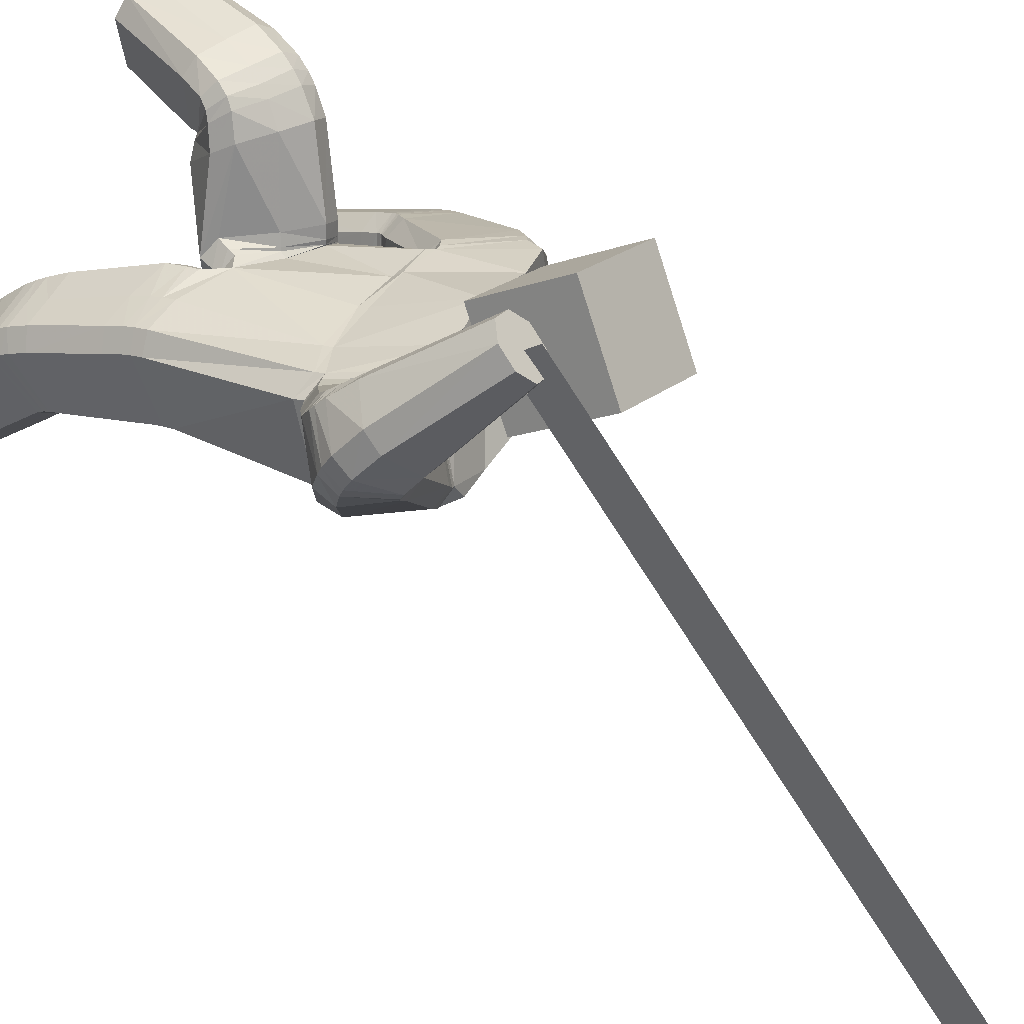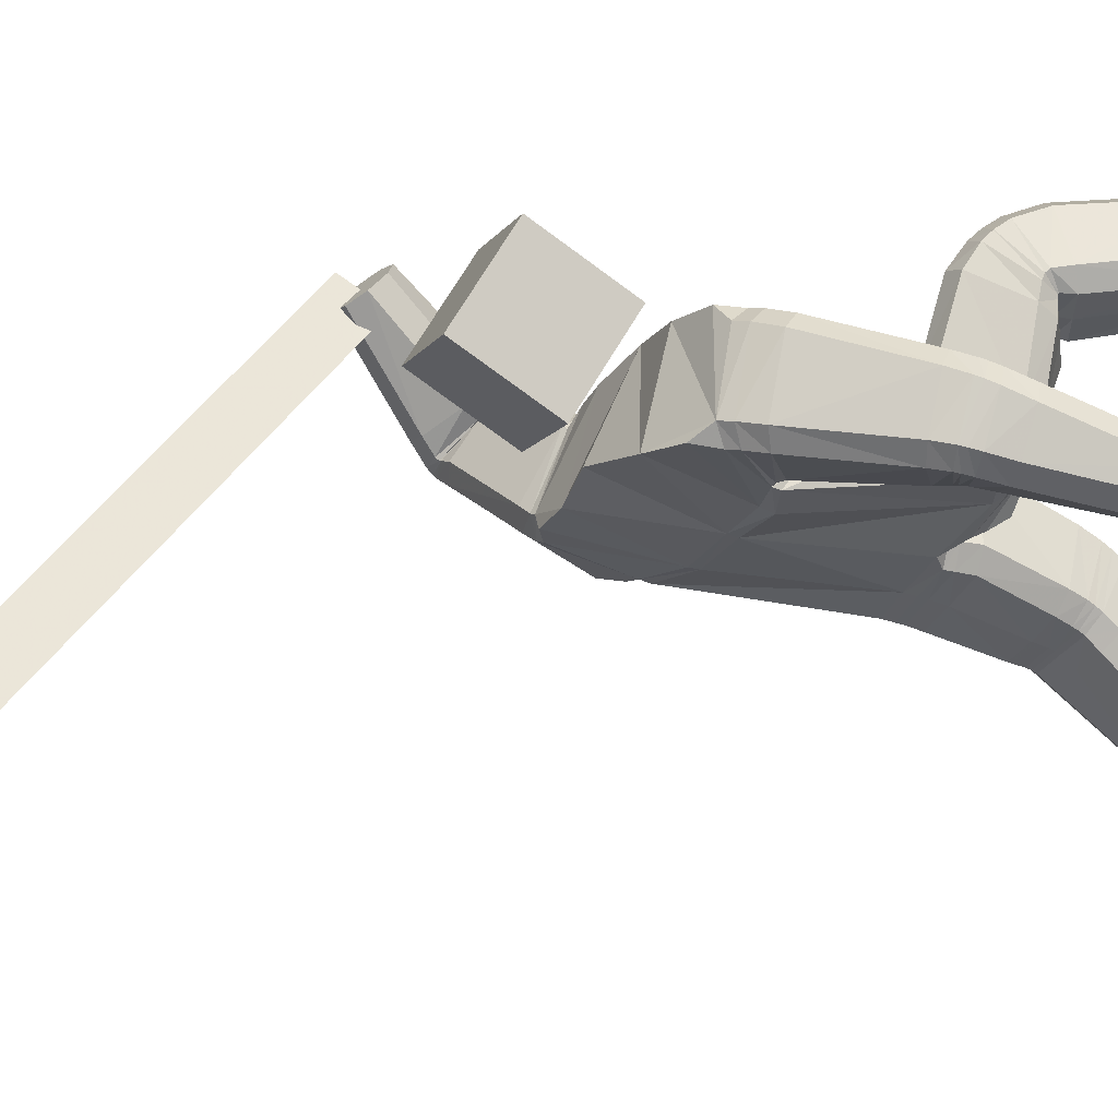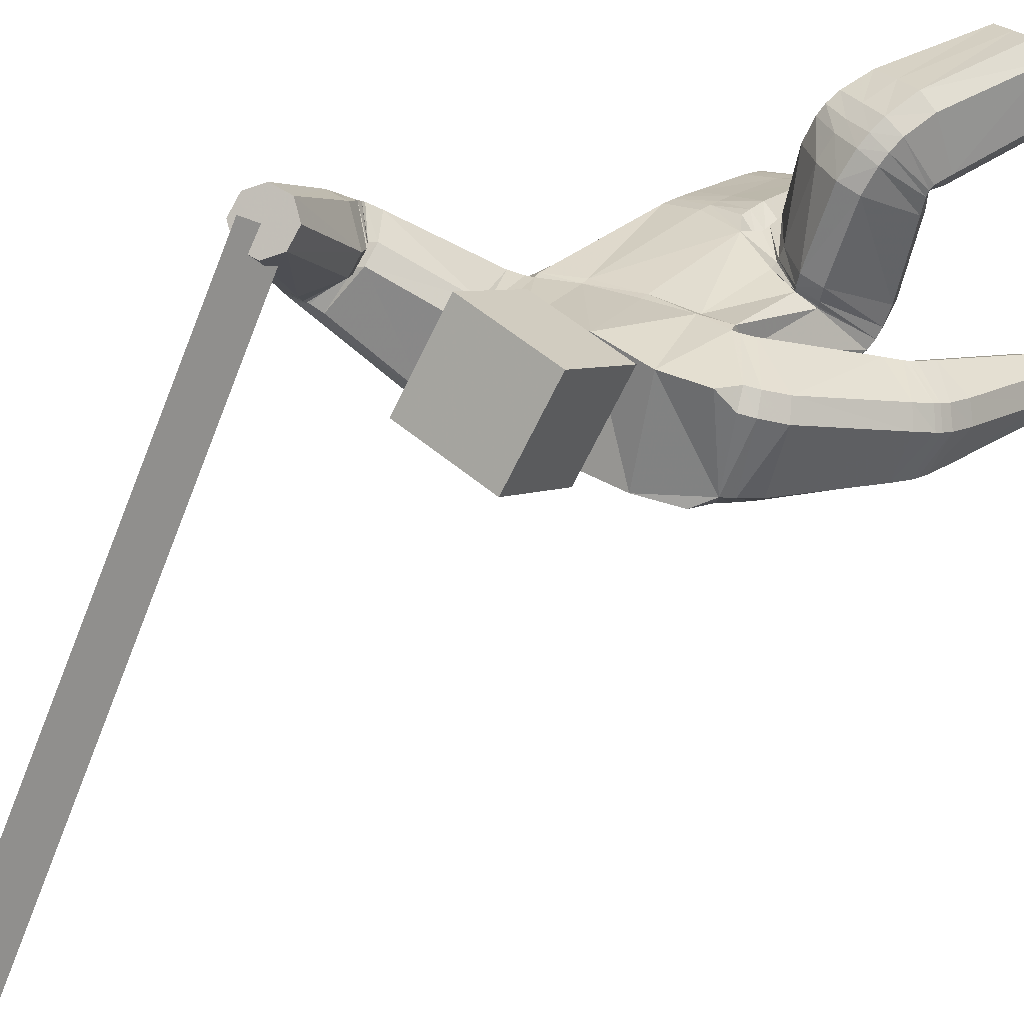
<metadata>
{"format":"obj","ext":"obj","renderer":"f3d","projection":"perspective","resolution":1024,"background":"white","views":[{"elev":34.2,"azim":129.4,"up":"+Z"},{"elev":-20.7,"azim":-103.6,"up":"+Z"},{"elev":38.1,"azim":-134.6,"up":"+Z"}]}
</metadata>
<code>
o 立方体.001
v 0.5353 2.109 0.4724
v -0.1325 1.884 0.3857
v 0.726 2.005 0.4801
v -0.1112 2.039 0.02529
v 0.798 2.169 0.3114
v 0.6077 2.275 0.3057
v 0.6743 2.274 0.2789
v 0.5229 2.174 0.4241
v 0.6592 2.004 0.5053
v 0.811 2.106 0.3615
v 0.2536 1.94 0.3306
v 0.4561 1.715 0.2278
v 0.4563 1.861 -0.06798
v 0.297 2.119 0.06445
v 0.5189 1.823 0.001206
v 0.3461 2.098 0.004442
v -0.0187 1.555 0.2834
v -0.05772 1.631 -0.1065
v 0.3768 1.711 0.2676
v 0.2343 2.01 0.2896
v 0.1431 1.028 -0.1607
v 0.06478 2.055 -0.02585
v 0.2455 0.9752 0.2186
v 0.07184 1.947 0.3501
v 0.3418 0.2195 -0.5185
v 0.4413 0.04621 -0.2948
v 0.3517 0.456 0.05003
v 0.2478 0.5909 -0.2482
v 0.1827 1.593 0.2568
v 0.158 1.679 -0.1272
v 0.2187 2 0.2717
v 0.2381 1.931 0.3131
v 0.407 1.676 0.2032
v 0.3299 1.683 0.2566
v 0.3551 1.801 -0.1089
v 0.4485 1.773 -0.04175
v 0.2573 2.096 0.02831
v 0.2951 2.069 -0.03648
v 0.03197 1.003 0.2134
v 0.1035 0.9906 0.2561
v 0.04121 1.066 0.2602
v 0.01205 0.9993 -0.1283
v -0.03253 0.9942 -0.05601
v -0.03851 1.034 -0.1137
v 0.3815 0.9895 0.1853
v 0.4224 1.009 0.1163
v 0.2362 1.933 0.3157
v 0.2163 2 0.2738
v 0.1778 1.969 0.3304
v 0.3493 1.049 -0.1506
v 0.2775 1.049 -0.1932
v 0.237 2.087 0.01877
v 0.2665 2.056 -0.04891
v 0.1944 2.087 -0.03922
v 0.221 0.1402 -0.4469
v 0.2568 0.1922 -0.5019
v 0.3563 0.0189 -0.2782
v 0.2813 0.03512 -0.3113
v 0.427 0.2469 -0.5352
v 0.5018 0.2305 -0.5019
v 0.5621 0.1254 -0.3663
v 0.5265 0.07361 -0.3115
v 0.09957 0.5247 -0.1608
v 0.1383 0.5623 -0.2242
v 0.1679 0.435 0.03749
v 0.2424 0.4263 0.07346
v 0.3574 0.6208 -0.2716
v 0.4305 0.6134 -0.233
v 0.4617 0.4832 0.02512
v 0.4995 0.5231 -0.03596
v 0.3039 1.778 -0.1188
v 0.4 1.743 -0.05824
v 0.3779 1.656 0.1982
v 0.3013 1.671 0.2584
v 0.5201 2.61 0.6985
v 0.4411 2.589 0.6804
v 0.3874 2.535 0.7102
v 0.3884 2.478 0.7714
v 0.5765 2.528 0.8144
v 0.5754 2.585 0.7532
v 0.4437 2.453 0.8261
v 0.5226 2.474 0.8442
v 0.524 2.175 0.4139
v 0.534 2.112 0.4652
v 0.6151 2.279 0.3088
v 0.6844 2.282 0.2917
v 0.8066 2.192 0.3451
v 0.8164 2.128 0.3951
v 0.7253 2.025 0.5007
v 0.6557 2.021 0.5178
v 0.5255 2.123 0.4624
v 0.5187 2.184 0.4074
v 0.6896 2.3 0.3152
v 0.6167 2.29 0.3195
v 0.8146 2.163 0.4446
v 0.8077 2.224 0.3903
v 0.6436 2.048 0.5373
v 0.7167 2.057 0.5328
v 0.7009 1.952 0.4267
v 0.7501 2.112 0.2269
v 0.7729 2.049 0.2761
v 0.6348 1.957 0.4685
v 0.4905 2.164 0.438
v 0.563 2.26 0.2876
v 0.6235 2.25 0.2406
v 0.5083 2.095 0.4802
v 0.4873 2.231 0.4312
v 0.7764 2.242 0.539
v 0.6662 2.353 0.3815
v 0.4897 2.174 0.4911
v 0.5886 2.334 0.3684
v 0.774 2.3 0.4794
v 0.6752 2.139 0.6021
v 0.5975 2.12 0.5891
v 0.1491 0.9942 -0.1645
v 0.2522 0.9308 0.2094
v 0.03763 0.9564 0.2119
v 0.1106 0.9462 0.2525
v 0.3865 0.9491 0.1757
v 0.4272 0.9705 0.1069
v 0.2819 1.019 -0.1965
v 0.3538 1.019 -0.1541
v -0.02725 0.9595 -0.05732
v 0.01687 0.9636 -0.1292
v 0.1625 0.9311 -0.1753
v 0.2653 0.858 0.1903
v 0.04832 0.8792 0.205
v 0.3968 0.8798 0.156
v 0.3647 0.9605 -0.1656
v 0.02751 0.8964 -0.131
v 0.1235 0.8691 0.2419
v 0.4374 0.9038 0.08718
v 0.2926 0.9606 -0.2076
v -0.01739 0.889 -0.05595
v 0.2425 0.6116 -0.2431
v 0.3446 0.4906 0.06679
v 0.1577 0.4697 0.05736
v 0.4562 0.5173 0.04164
v 0.4264 0.6357 -0.2267
v 0.1308 0.584 -0.2166
v 0.2328 0.462 0.09279
v 0.4946 0.5536 -0.02157
v 0.3537 0.6411 -0.2667
v 0.09038 0.5495 -0.1494
v 0.2105 0.5412 0.1287
v 0.4835 0.6237 0.003366
v 0.3436 0.6967 -0.2584
v 0.06946 0.6111 -0.1301
v 0.2288 0.6686 -0.2336
v 0.329 0.5662 0.09526
v 0.1362 0.5459 0.09124
v 0.4441 0.5926 0.06929
v 0.4159 0.6938 -0.2164
v 0.1106 0.6395 -0.1996
v 0.2527 0.5738 -0.2563
v 0.3598 0.4165 0.02631
v 0.108 0.4992 -0.1742
v 0.1454 0.5418 -0.2342
v 0.3607 0.6031 -0.2793
v 0.4344 0.5924 -0.2426
v 0.4677 0.4468 0.003399
v 0.5048 0.4898 -0.05587
v 0.1784 0.3969 0.01275
v 0.2522 0.3866 0.04938
v 0.2663 0.5223 -0.2961
v 0.3765 0.3385 -0.03475
v 0.1634 0.4887 -0.2752
v 0.4446 0.5376 -0.282
v 0.4799 0.3707 -0.05505
v 0.1986 0.3213 -0.04765
v 0.1272 0.439 -0.2185
v 0.3701 0.5529 -0.3164
v 0.5161 0.4191 -0.1116
v 0.2731 0.3073 -0.01311
v 0.1405 1.071 -0.1544
v 0.241 1.025 0.2267
v 0.346 1.089 -0.1439
v 0.274 1.094 -0.1862
v 0.3768 1.042 0.1945
v 0.4183 1.053 0.1242
v 0.3099 1.742 -0.1259
v 0.3858 1.621 0.1935
v 0.1612 1.643 -0.13
v 0.1907 1.56 0.2543
v 0.3863 1.694 -0.06892
v 0.3135 1.64 0.2545
v -0.009378 1.52 0.2775
v -0.05125 1.596 -0.113
v -0.8112 1.18 0.1299
v -0.5758 1.109 0.1194
v -0.5668 1.175 -0.123
v -0.803 1.245 -0.1128
v -0.7347 1.236 -0.1578
v -0.8497 1.211 0.06286
v -0.6432 1.12 0.1649
v -0.5291 1.143 -0.05641
v -0.6382 1.604 0.2852
v -0.3796 1.439 0.2492
v -0.3576 1.555 -0.06324
v -0.6331 1.687 -0.03234
v -0.3405 1.48 -0.007357
v -0.577 1.663 -0.08645
v -0.4084 1.494 0.313
v -0.6744 1.647 0.2249
v -0.2542 0.9053 -0.001009
v -0.3552 1.948 -0.02617
v -0.1337 1.099 0.2509
v -0.3568 1.86 0.3583
v -0.4368 0.3654 0.5394
v -0.37 0.3738 0.8317
v -0.2353 0.9501 0.7195
v -0.3389 0.7731 0.5016
v -0.2027 1.522 0.3047
v -0.2228 1.589 -0.08817
v -0.6185 1.723 0.2568
v -0.587 1.673 0.3134
v -0.3602 1.474 0.2565
v -0.3697 1.521 0.3199
v -0.3526 1.583 -0.07143
v -0.3364 1.517 -0.009831
v -0.5927 1.763 -0.01391
v -0.5464 1.732 -0.07178
v -0.01052 1.028 0.2678
v -0.1075 0.9582 -0.07569
v -0.2625 1.162 0.2409
v -0.3364 1.143 0.212
v -0.5487 1.707 0.3272
v -0.5771 1.761 0.2733
v -0.5167 1.793 0.3416
v -0.4258 0.9745 0.05771
v -0.3884 0.9309 0.01661
v -0.5636 1.804 -0.003857
v -0.5244 1.771 -0.06383
v -0.5023 1.865 -0.04675
v -0.2803 0.3365 0.5652
v -0.35 0.3469 0.5201
v -0.2832 0.3553 0.8124
v -0.2398 0.3415 0.7424
v -0.5238 0.384 0.5587
v -0.5669 0.3977 0.6289
v -0.5265 0.4028 0.8061
v -0.457 0.3924 0.8511
v -0.1565 0.7509 0.5201
v -0.2301 0.7392 0.4913
v -0.08773 0.8628 0.6627
v -0.1268 0.9144 0.7103
v -0.4474 0.8103 0.5096
v -0.4851 0.859 0.5508
v -0.3453 0.9781 0.7351
v -0.417 0.9727 0.698
v -0.3398 1.59 -0.07811
v -0.3384 1.52 -0.0251
v -0.3479 1.483 0.2414
v -0.343 1.53 0.3215
v -0.7288 0.6553 -0.2444
v -0.8037 0.65 -0.2075
v -0.8299 0.6318 -0.1323
v -0.7929 0.6109 -0.06023
v -0.6146 0.6235 -0.148
v -0.6516 0.6444 -0.2201
v -0.7157 0.6 -0.03594
v -0.6408 0.6053 -0.0727
v -0.8552 1.186 0.05265
v -0.8171 1.157 0.1208
v -0.8067 1.22 -0.1185
v -0.737 1.214 -0.1618
v -0.5712 1.162 -0.1235
v -0.5333 1.133 -0.05562
v -0.5817 1.098 0.1157
v -0.6514 1.104 0.159
v -0.8222 1.118 0.1063
v -0.8599 1.144 0.03669
v -0.738 1.177 -0.1682
v -0.8096 1.179 -0.1273
v -0.5382 1.11 -0.05638
v -0.5758 1.136 -0.1258
v -0.66 1.077 0.1487
v -0.5885 1.075 0.1078
v -0.5471 1.149 0.1341
v -0.5383 1.223 -0.1184
v -0.5034 1.181 -0.05527
v -0.6076 1.171 0.1849
v -0.825 1.284 0.0912
v -0.7817 1.316 -0.09786
v -0.7163 1.3 -0.1466
v -0.786 1.249 0.1559
v -0.8574 1.045 0.00162
v -0.5466 1.036 -0.06643
v -0.7334 1.083 -0.1832
v -0.8203 1.023 0.07315
v -0.8075 1.079 -0.1455
v -0.5837 1.058 -0.1379
v -0.5965 1.002 0.08081
v -0.6705 0.9979 0.1185
v -0.2616 0.867 0.04056
v -0.1372 1.097 0.2627
v 0.02855 0.9689 0.2158
v -0.01366 0.997 0.2755
v -0.265 1.163 0.2572
v -0.3393 1.142 0.2302
v -0.3936 0.8974 0.0573
v -0.4299 0.9508 0.09192
v -0.03813 0.9465 -0.04034
v -0.1141 0.9182 -0.05708
v -0.2745 0.8233 0.1143
v -0.1473 1.087 0.3055
v 0.02079 0.9114 0.2284
v -0.2727 1.158 0.3048
v -0.4388 0.9252 0.1634
v -0.1265 0.8483 -0.01292
v -0.02144 0.9526 0.2933
v -0.3473 1.137 0.2797
v -0.4036 0.861 0.1344
v -0.048 0.8726 -0.009198
v -0.3362 0.7678 0.4913
v -0.2258 0.9858 0.6842
v -0.0769 0.8793 0.6277
v -0.3365 1.019 0.6962
v -0.4818 0.8672 0.5304
v -0.2255 0.7314 0.4796
v -0.1157 0.9412 0.6745
v -0.4092 1.006 0.6634
v -0.4454 0.8104 0.4954
v -0.1499 0.7453 0.4978
v -0.0926 0.9712 0.5835
v -0.3942 1.058 0.5801
v -0.4399 0.8095 0.4421
v -0.1343 0.7366 0.4266
v -0.3281 0.7614 0.4414
v -0.2073 1.039 0.6012
v -0.05527 0.9023 0.5448
v -0.32 1.08 0.6067
v -0.4745 0.8778 0.4689
v -0.2106 0.7153 0.4098
v -0.3411 0.7794 0.4962
v -0.2475 0.8967 0.7557
v -0.1619 0.7502 0.5213
v -0.2339 0.7459 0.4848
v -0.4495 0.8078 0.5134
v -0.489 0.8444 0.5645
v -0.3556 0.9261 0.7709
v -0.4268 0.9244 0.733
v -0.09981 0.8301 0.6904
v -0.1395 0.8675 0.7408
v -0.3538 0.7336 0.4851
v -0.2733 0.7782 0.796
v -0.2493 0.7081 0.4684
v -0.5013 0.7777 0.5756
v -0.3781 0.8049 0.8158
v -0.1263 0.7331 0.713
v -0.179 0.7016 0.5128
v -0.4591 0.7573 0.51
v -0.4483 0.8101 0.7739
v -0.1683 0.7558 0.7759
v -0.2488 0.948 -0.03138
v -0.1325 1.12 0.2356
v -0.4215 1.007 0.0317
v -0.3833 0.9715 -0.01462
v -0.2621 1.162 0.237
v -0.3357 1.144 0.2062
v -0.3323 1.561 -0.08185
v -0.3419 1.453 0.219
v -0.2178 1.544 -0.1038
v -0.1907 1.49 0.2824
v -0.3499 1.479 -0.04428
v -0.3286 1.497 0.3162
v 0.0898 2.158 0.1369
v 0.02495 2.505 0.3262
v 0.04075 1.961 0.4813
v -0.0241 2.307 0.6706
v -0.3019 2.126 0.06244
v -0.3667 2.472 0.2517
v -0.3509 1.928 0.4068
v -0.4157 2.275 0.5962
v 0.2276 4.146 -1.143
v 0.5004 2.61 0.8101
v 0.1941 3.989 -1.262
v 0.467 2.452 0.6911
f 169 166 26 62
f 5 7 86 87
f 110 114 81 78
f 29 24 2 17
f 136 141 66 27
f 22 4 2 24
f 165 172 59 25
f 168 173 61 60
f 25 59 60 61 62 26
f 42 44 175 21
f 6 8 83 85
f 23 176 41 40
f 30 22 54 53 71
f 166 174 57 26
f 186 74 29 184
f 135 143 67 28
f 140 135 28 64
f 185 72 73 182
f 139 142 70 68
f 138 136 27 69
f 170 171 55 58
f 3 10 88 89
f 1 9 90 84
f 183 30 71 181
f 18 4 22 30
f 167 165 25 56
f 112 109 75 80
f 111 107 77 76
f 47 32 31 48
f 113 108 79 82
f 74 47 49 24 29
f 79 80 75 76 77 78 81 82
f 55 56 25 26 57 58
f 52 54 22 24 49 48
f 39 40 41
f 42 43 44
f 47 48 49
f 52 53 54
f 177 50 51 178
f 179 45 46 180
f 157 63 64 158
f 137 65 66 141
f 159 67 68 160
f 138 69 70 142
f 169 62 61 173
f 121 51 50 122
f 170 58 57 174
f 123 43 42 124
f 110 78 77 107
f 38 53 52 37
f 36 72 71 35
f 34 74 73 33
f 1 84 83 8
f 93 86 85 94
f 95 88 87 96
f 97 90 89 98
f 137 144 63 65
f 19 34 33 12
f 15 36 35 13
f 16 38 37 14
f 47 74 34 32
f 73 72 36 33
f 52 48 31 37
f 71 53 38 35
f 105 16 14 104
f 101 15 13 100
f 102 19 12 99
f 32 11 20 31
f 32 34 19 11
f 33 36 15 12
f 37 31 20 14
f 35 38 16 13
f 90 9 3 89
f 88 10 5 87
f 86 7 6 85
f 106 1 8 103
f 106 102 9 1
f 99 101 10 3
f 104 103 8 6
f 100 105 7 5
f 114 97 98 113
f 108 95 96 112
f 109 93 94 111
f 84 91 92 83
f 89 88 95 98
f 85 83 92 94
f 87 86 93 96
f 84 90 97 91
f 13 16 105 100
f 14 20 103 104
f 12 15 101 99
f 11 19 102 106
f 11 106 103 20
f 9 102 99 3
f 10 101 100 5
f 7 105 104 6
f 75 109 111 76
f 79 108 112 80
f 81 114 113 82
f 91 110 107 92
f 98 95 108 113
f 94 92 107 111
f 96 93 109 112
f 91 97 114 110
f 39 43 123 117
f 134 123 124 130
f 133 121 122 129
f 45 119 120 46
f 39 117 118 40
f 45 23 116 119
f 50 46 120 122
f 42 21 115 124
f 21 51 121 115
f 23 40 118 116
f 147 133 129 153
f 148 134 130 154
f 117 123 134 127
f 119 128 132 120
f 117 127 131 118
f 119 116 126 128
f 122 120 132 129
f 124 115 125 130
f 115 121 133 125
f 116 118 131 126
f 63 144 140 64
f 67 143 139 68
f 151 148 144 137
f 152 138 142 146
f 151 137 141 145
f 152 150 136 138
f 153 146 142 139
f 154 149 135 140
f 149 147 143 135
f 150 145 141 136
f 126 131 145 150
f 125 133 147 149
f 130 125 149 154
f 129 132 146 153
f 128 126 150 152
f 127 151 145 131
f 128 152 146 132
f 127 134 148 151
f 144 148 154 140
f 143 147 153 139
f 65 163 164 66
f 69 161 162 70
f 172 159 160 168
f 171 157 158 167
f 64 28 155 158
f 65 63 157 163
f 27 66 164 156
f 68 70 162 160
f 28 67 159 155
f 69 27 156 161
f 55 171 167 56
f 59 172 168 60
f 163 170 174 164
f 161 169 173 162
f 158 155 165 167
f 163 157 171 170
f 156 164 174 166
f 160 162 173 168
f 155 159 172 165
f 161 156 166 169
f 186 179 180 182
f 185 177 178 181
f 21 175 178 51
f 50 177 180 46
f 45 179 176 23
f 72 185 181 71
f 74 186 182 73
f 175 183 181 178
f 177 185 182 180
f 179 186 184 176
f 187 184 29 17
f 183 188 18 30
f 41 176 184 187
f 175 44 188 183
f 349 242 210 346
f 191 267 266 193
f 290 258 261 294
f 213 17 2 208
f 316 211 246 321
f 206 208 2 4
f 345 209 239 352
f 348 240 241 353
f 209 210 242 241 240 239
f 224 205 355 44
f 192 265 263 194
f 207 223 41 356
f 214 251 233 234 206
f 346 210 237 354
f 366 364 213 254
f 315 212 247 323
f 320 244 212 315
f 365 362 253 252
f 319 248 250 322
f 318 249 211 316
f 350 238 235 351
f 190 269 268 196
f 189 264 270 195
f 363 361 251 214
f 18 214 206 4
f 347 236 209 345
f 292 260 255 289
f 291 256 257 287
f 227 228 215 216
f 293 262 259 288
f 254 213 208 229 227
f 259 262 261 258 257 256 255 260
f 235 238 237 210 209 236
f 232 228 229 208 206 234
f 39 41 223
f 224 44 43
f 227 229 228
f 232 234 233
f 357 358 231 230
f 359 360 226 225
f 337 338 244 243
f 317 321 246 245
f 339 340 248 247
f 318 322 250 249
f 349 353 241 242
f 301 302 230 231
f 350 354 237 238
f 303 304 224 43
f 290 287 257 258
f 222 221 232 233
f 220 219 251 252
f 218 217 253 254
f 189 194 263 264
f 273 274 265 266
f 275 276 267 268
f 277 278 269 270
f 317 245 243 324
f 203 198 217 218
f 201 199 219 220
f 202 200 221 222
f 227 216 218 254
f 253 217 220 252
f 232 221 215 228
f 251 219 222 233
f 285 284 200 202
f 281 280 199 201
f 282 279 198 203
f 216 215 204 197
f 216 197 203 218
f 217 198 201 220
f 221 200 204 215
f 219 199 202 222
f 270 269 190 195
f 268 267 191 196
f 266 265 192 193
f 286 283 194 189
f 286 189 195 282
f 279 190 196 281
f 284 192 194 283
f 280 191 193 285
f 294 293 278 277
f 288 292 276 275
f 289 291 274 273
f 264 263 272 271
f 269 278 275 268
f 265 274 272 263
f 267 276 273 266
f 264 271 277 270
f 199 280 285 202
f 200 284 283 204
f 198 279 281 201
f 197 286 282 203
f 197 204 283 286
f 195 190 279 282
f 196 191 280 281
f 193 192 284 285
f 255 256 291 289
f 259 260 292 288
f 261 262 293 294
f 271 272 287 290
f 278 293 288 275
f 274 291 287 272
f 276 292 289 273
f 271 290 294 277
f 39 297 303 43
f 314 310 304 303
f 313 309 302 301
f 225 226 300 299
f 39 223 298 297
f 225 299 296 207
f 230 302 300 226
f 224 304 295 205
f 205 295 301 231
f 207 296 298 223
f 327 333 309 313
f 328 334 310 314
f 297 307 314 303
f 299 300 312 308
f 297 298 311 307
f 299 308 306 296
f 302 309 312 300
f 304 310 305 295
f 295 305 313 301
f 296 306 311 298
f 243 244 320 324
f 247 248 319 323
f 331 317 324 328
f 332 326 322 318
f 331 325 321 317
f 332 318 316 330
f 333 319 322 326
f 334 320 315 329
f 329 315 323 327
f 330 316 321 325
f 306 330 325 311
f 305 329 327 313
f 310 334 329 305
f 309 333 326 312
f 308 332 330 306
f 307 311 325 331
f 308 312 326 332
f 307 331 328 314
f 324 320 334 328
f 323 319 333 327
f 245 246 344 343
f 249 250 342 341
f 352 348 340 339
f 351 347 338 337
f 244 338 335 212
f 245 343 337 243
f 211 336 344 246
f 248 340 342 250
f 212 335 339 247
f 249 341 336 211
f 235 236 347 351
f 239 240 348 352
f 343 344 354 350
f 341 342 353 349
f 338 347 345 335
f 343 350 351 337
f 336 346 354 344
f 340 348 353 342
f 335 345 352 339
f 341 349 346 336
f 366 362 360 359
f 365 361 358 357
f 205 231 358 355
f 230 226 360 357
f 225 207 356 359
f 252 251 361 365
f 254 253 362 366
f 355 358 361 363
f 357 360 362 365
f 359 356 364 366
f 187 17 213 364
f 363 214 18 188
f 41 187 364 356
f 355 363 188 44
f 367 368 370 369
f 369 370 374 373
f 373 374 372 371
f 371 372 368 367
f 369 373 371 367
f 374 370 368 372
f 375 376 378 377

</code>
